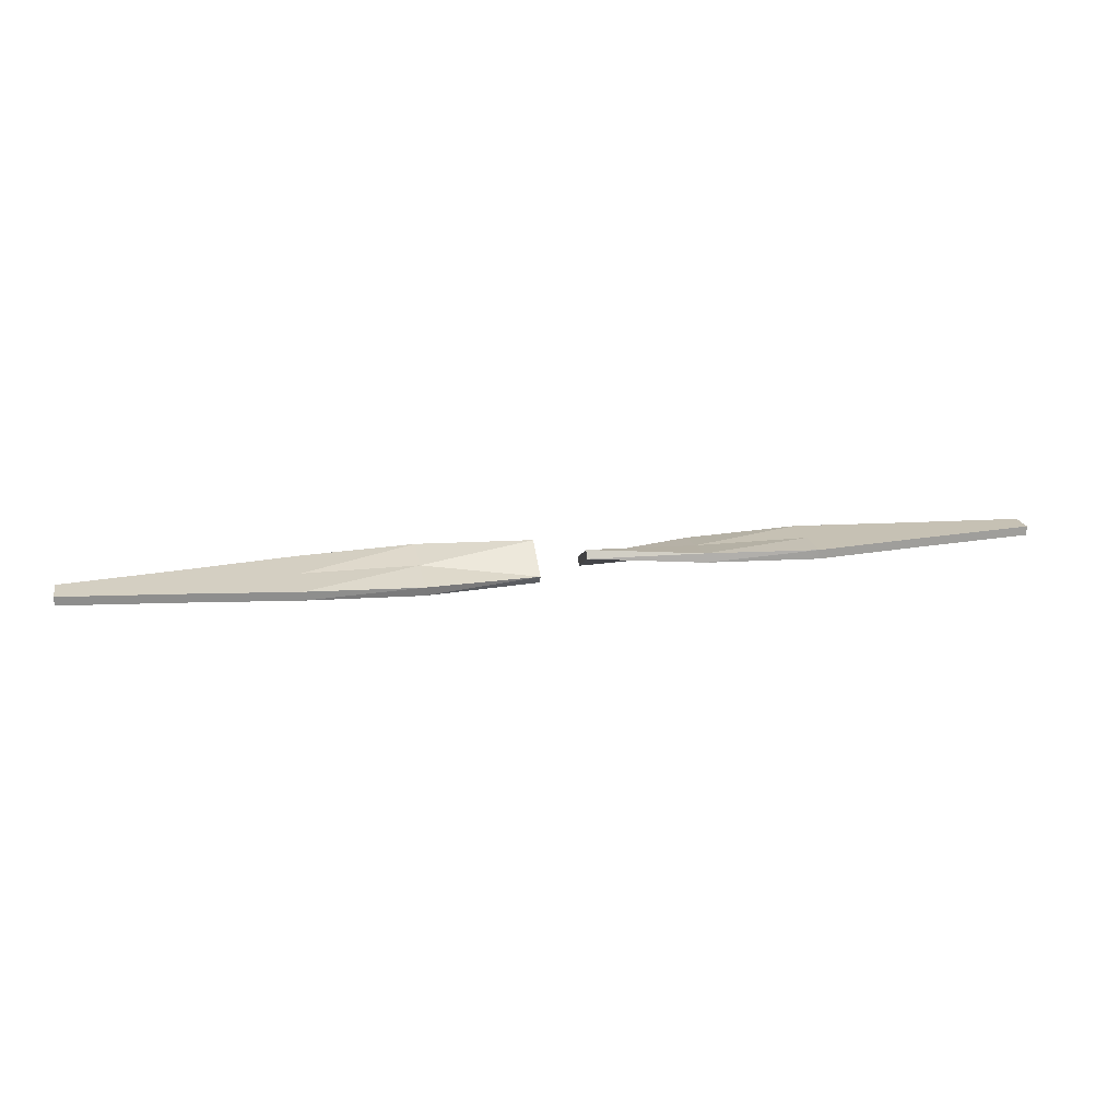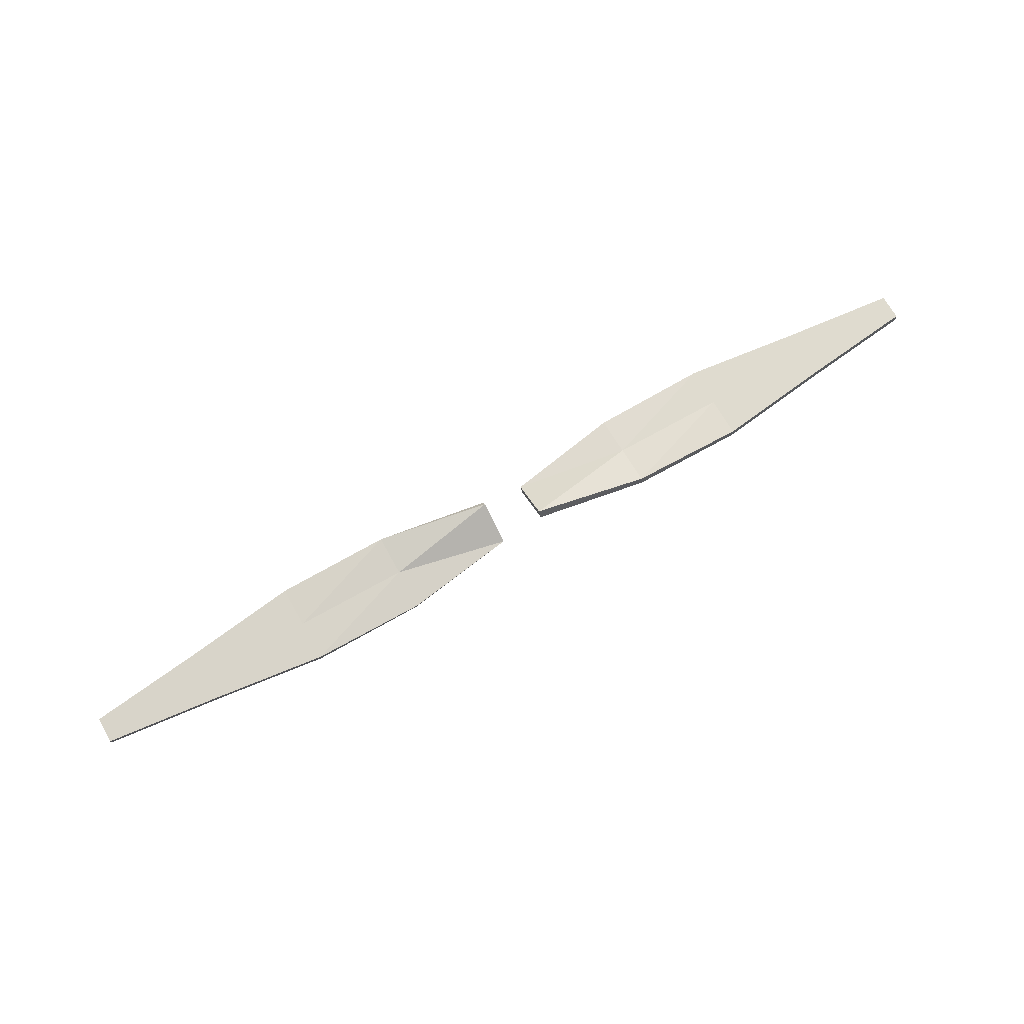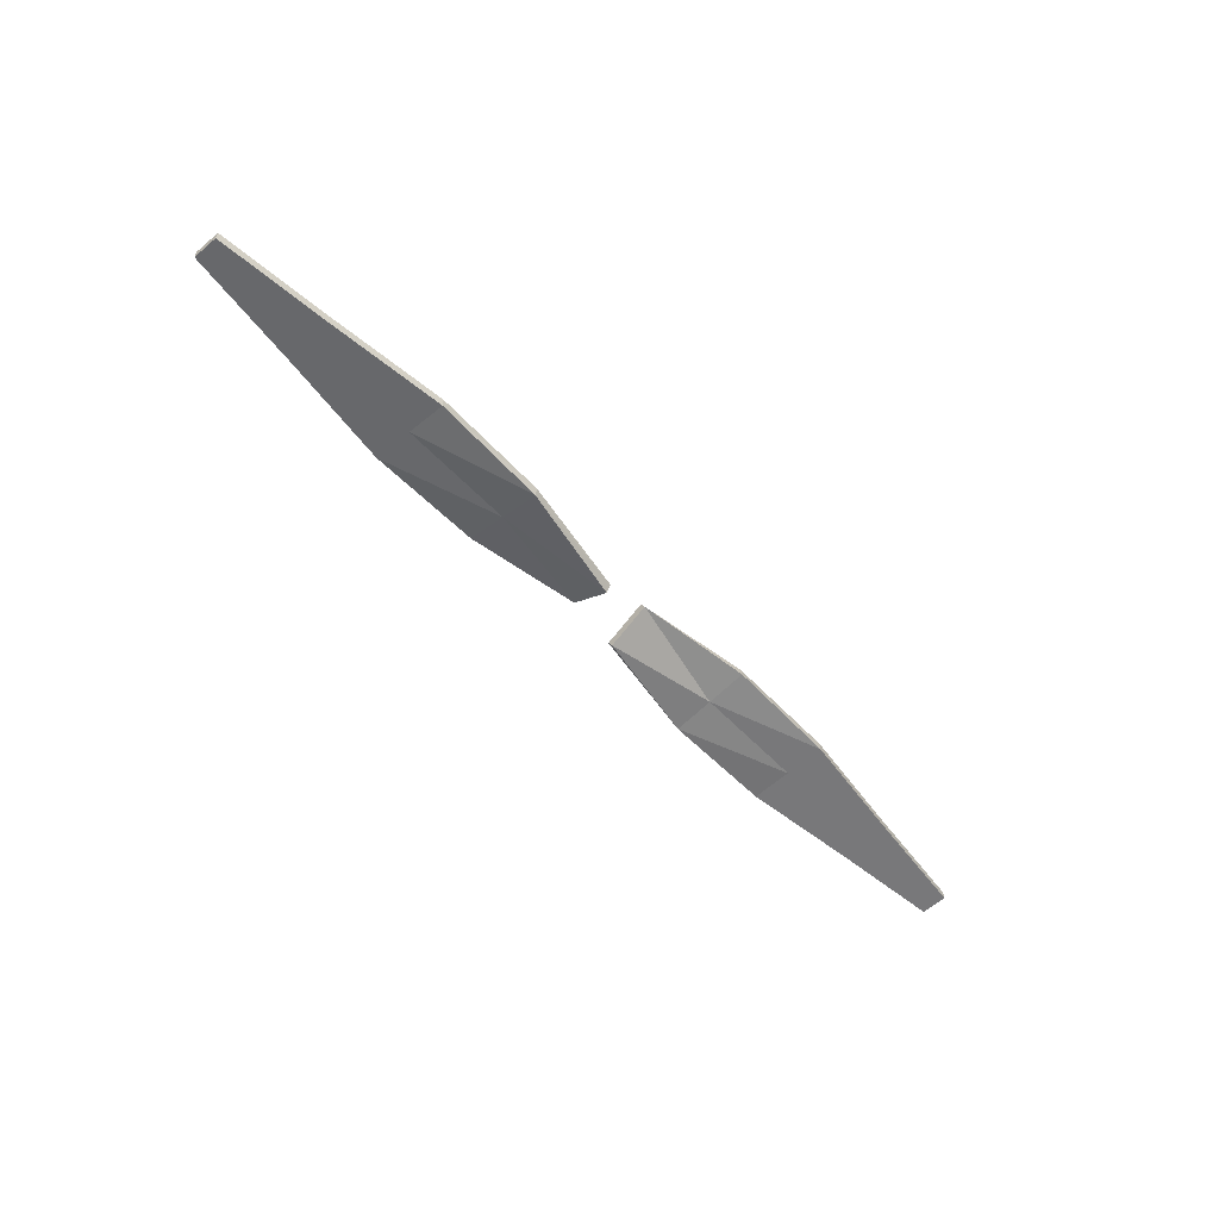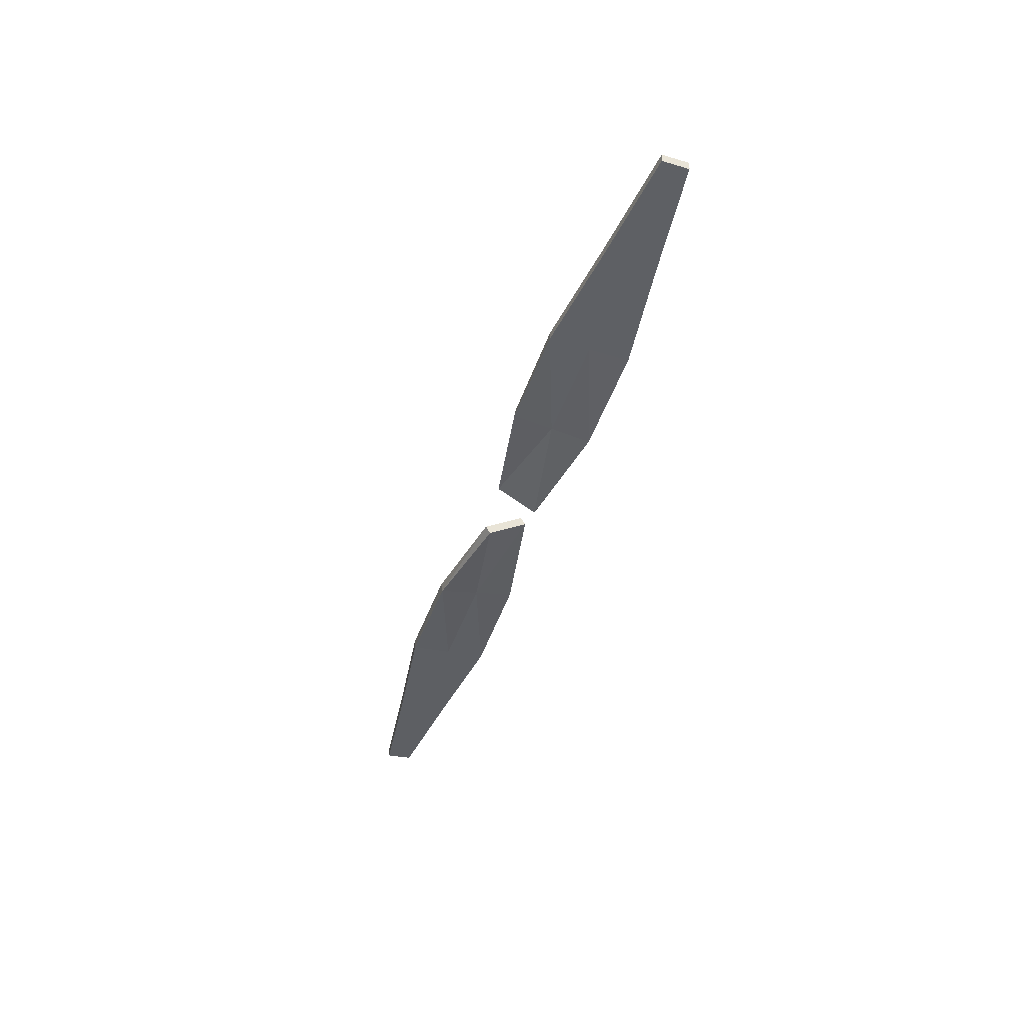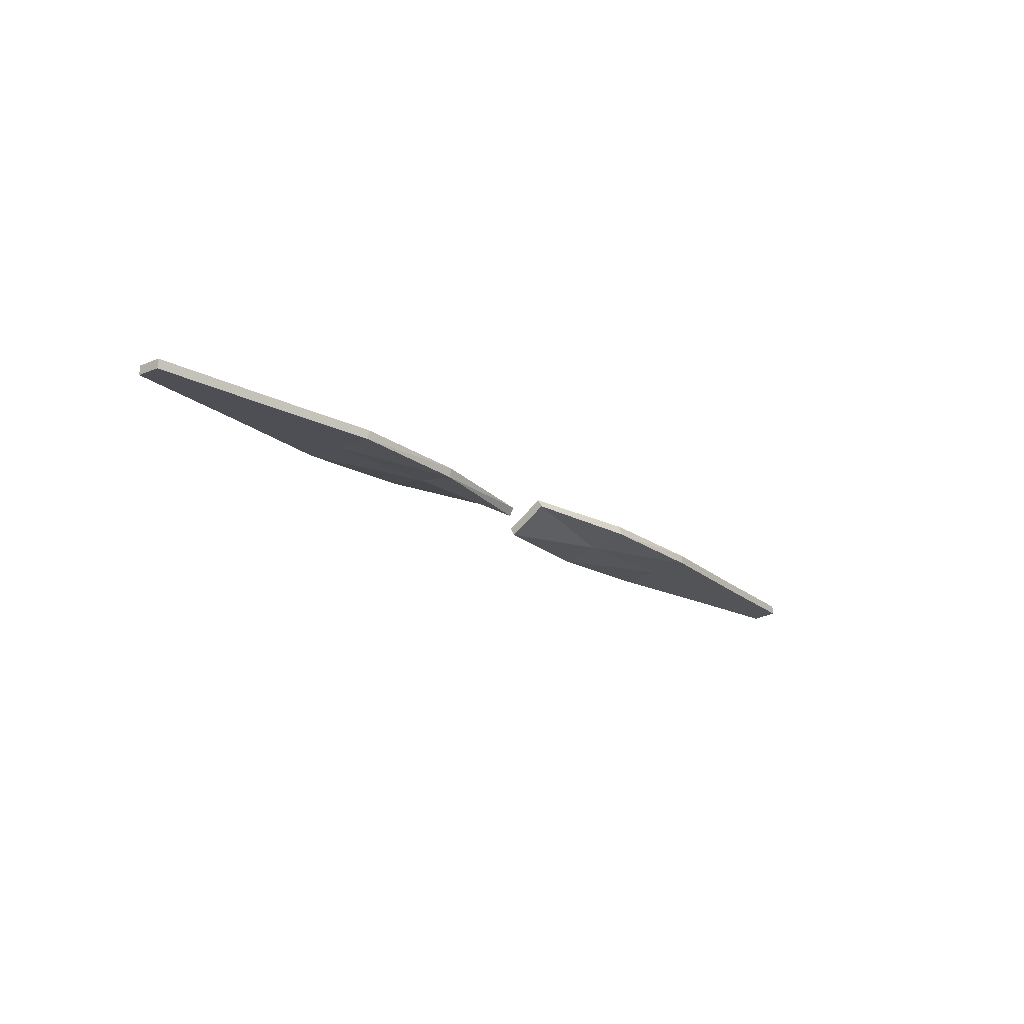
<metadata>
{"format":"obj","ext":"obj","renderer":"f3d","projection":"perspective","resolution":1024,"background":"white","views":[{"elev":22.0,"azim":-10.7,"up":"+Y"},{"elev":72.8,"azim":150.6,"up":"+Y"},{"elev":-55.0,"azim":132.2,"up":"+Y"},{"elev":-41.8,"azim":-107.3,"up":"+Y"},{"elev":-20.7,"azim":131.5,"up":"+Y"}]}
</metadata>
<code>
o Cube.001
v -0.3203 3.426 -0.2785
v -0.3203 3.526 -0.2208
v -0.3203 3.381 0.02883
v -0.3203 3.282 -0.02883
v -0.3203 3.237 0.2785
v -0.3203 3.137 0.2208
v -1.762 3.301 0.5069
v -1.762 3.187 0.4868
v -3.203 3.359 0.5071
v -3.203 3.244 0.5001
v -4.645 3.369 0.3272
v -4.645 3.254 0.3203
v -6.086 3.379 0.1664
v -6.086 3.264 0.1595
v -6.086 3.389 0.003474
v -6.086 3.274 -0.003473
v -6.086 3.399 -0.1595
v -6.086 3.284 -0.1664
v -4.645 3.409 -0.3203
v -4.645 3.293 -0.3272
v -3.203 3.419 -0.5001
v -3.203 3.304 -0.5071
v -1.762 3.476 -0.4868
v -1.762 3.362 -0.5069
v -1.762 3.388 0.01001
v -3.203 3.389 0.003474
v -4.645 3.389 0.003474
v -4.645 3.274 -0.003473
v -3.203 3.274 -0.003473
v -1.762 3.275 -0.01001
v 0.2563 3.426 0.2785
v 0.2563 3.526 0.2208
v 0.2563 3.381 -0.02883
v 0.2563 3.282 0.02883
v 0.2563 3.237 -0.2785
v 0.2563 3.137 -0.2208
v 1.698 3.301 -0.5069
v 1.698 3.187 -0.4868
v 3.139 3.359 -0.5071
v 3.139 3.244 -0.5001
v 4.581 3.369 -0.3272
v 4.581 3.254 -0.3203
v 6.022 3.379 -0.1664
v 6.022 3.264 -0.1595
v 6.022 3.389 -0.003473
v 6.022 3.274 0.003474
v 6.022 3.399 0.1595
v 6.022 3.284 0.1664
v 4.581 3.409 0.3203
v 4.581 3.293 0.3272
v 3.139 3.419 0.5001
v 3.139 3.304 0.5071
v 1.698 3.476 0.4868
v 1.698 3.362 0.5069
v 1.698 3.388 -0.01001
v 3.139 3.389 -0.003473
v 4.581 3.389 -0.003473
v 4.581 3.274 0.003474
v 3.139 3.274 0.003474
v 1.698 3.275 0.01001
f 2 4 1
f 3 6 4
f 5 8 6
f 7 10 8
f 10 11 12
f 12 13 14
f 13 16 14
f 15 18 16
f 17 20 18
f 19 22 20
f 21 24 22
f 23 1 24
f 2 25 3
f 25 5 3
f 23 26 25
f 25 9 7
f 19 26 21
f 26 11 9
f 17 27 19
f 27 13 11
f 18 28 16
f 28 14 16
f 20 29 28
f 29 12 28
f 22 30 29
f 29 8 10
f 1 30 24
f 30 6 8
f 32 34 31
f 33 36 34
f 35 38 36
f 37 40 38
f 39 42 40
f 41 44 42
f 43 46 44
f 46 47 48
f 48 49 50
f 49 52 50
f 51 54 52
f 53 31 54
f 32 55 33
f 55 35 33
f 53 56 55
f 55 39 37
f 49 56 51
f 56 41 39
f 47 57 49
f 57 43 41
f 48 58 46
f 58 44 46
f 50 59 58
f 59 42 58
f 52 60 59
f 59 38 40
f 31 60 54
f 60 36 38
f 2 3 4
f 3 5 6
f 5 7 8
f 7 9 10
f 10 9 11
f 12 11 13
f 13 15 16
f 15 17 18
f 17 19 20
f 19 21 22
f 21 23 24
f 23 2 1
f 2 23 25
f 25 7 5
f 23 21 26
f 25 26 9
f 19 27 26
f 26 27 11
f 17 15 27
f 27 15 13
f 18 20 28
f 28 12 14
f 20 22 29
f 29 10 12
f 22 24 30
f 29 30 8
f 1 4 30
f 30 4 6
f 32 33 34
f 33 35 36
f 35 37 38
f 37 39 40
f 39 41 42
f 41 43 44
f 43 45 46
f 46 45 47
f 48 47 49
f 49 51 52
f 51 53 54
f 53 32 31
f 32 53 55
f 55 37 35
f 53 51 56
f 55 56 39
f 49 57 56
f 56 57 41
f 47 45 57
f 57 45 43
f 48 50 58
f 58 42 44
f 50 52 59
f 59 40 42
f 52 54 60
f 59 60 38
f 31 34 60
f 60 34 36

</code>
